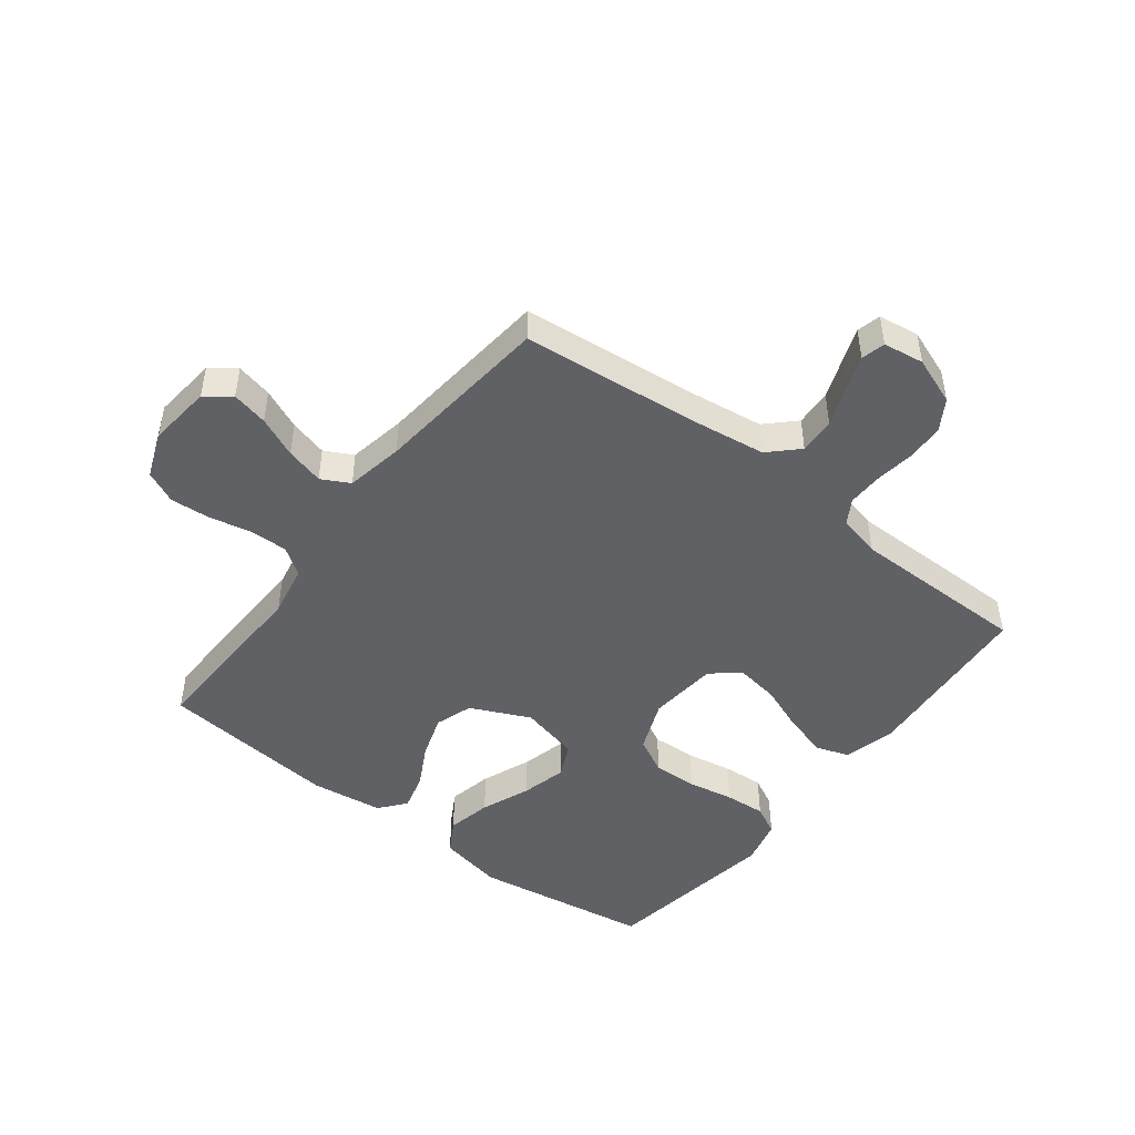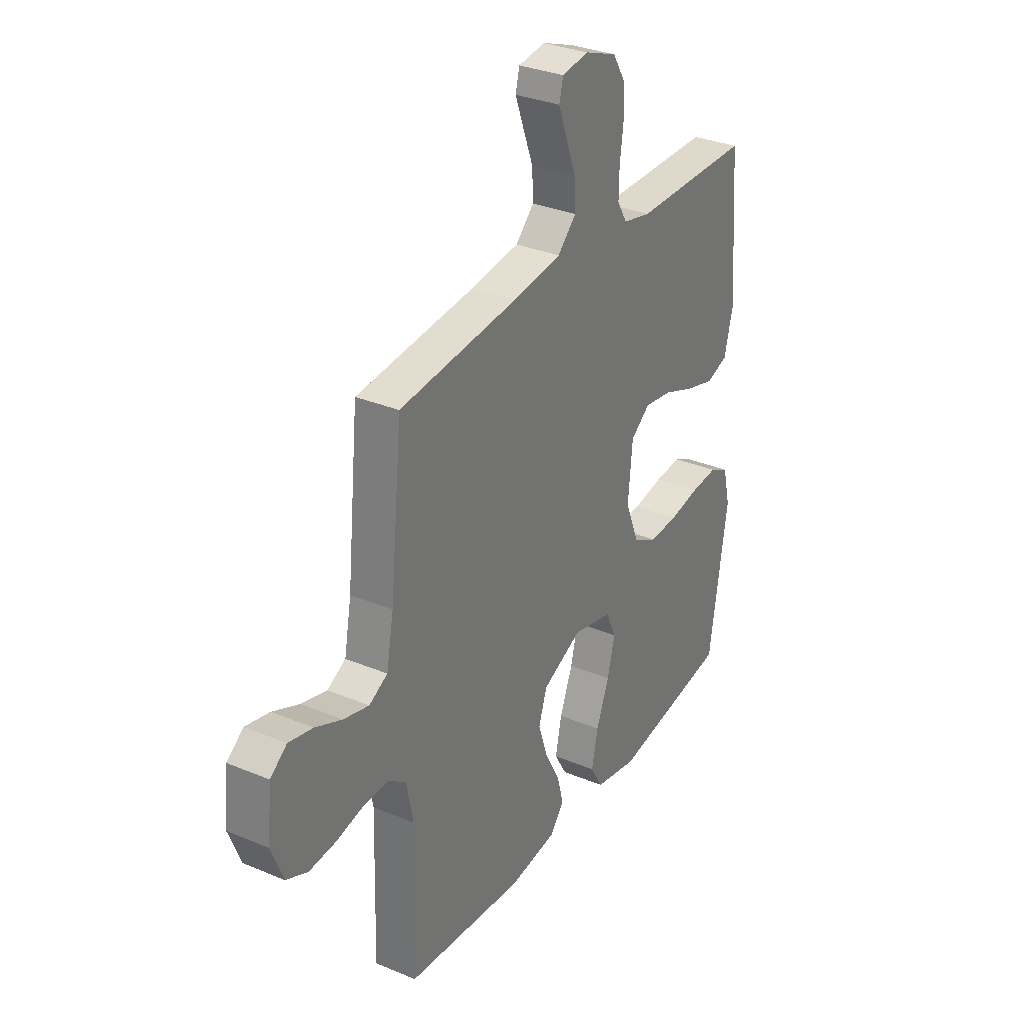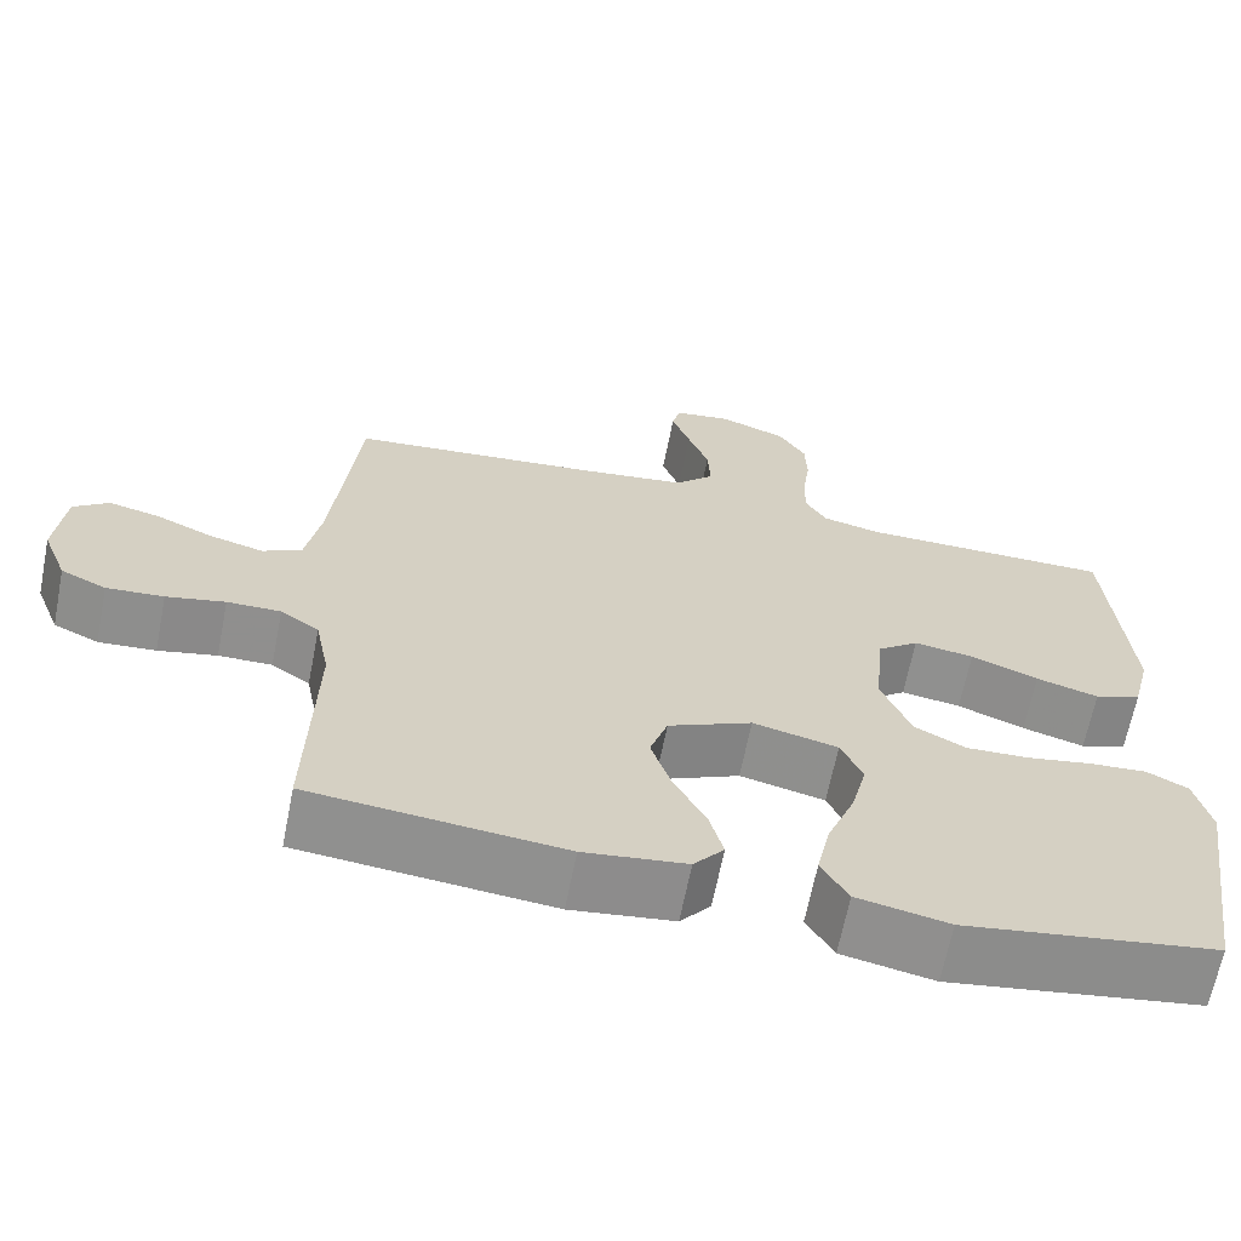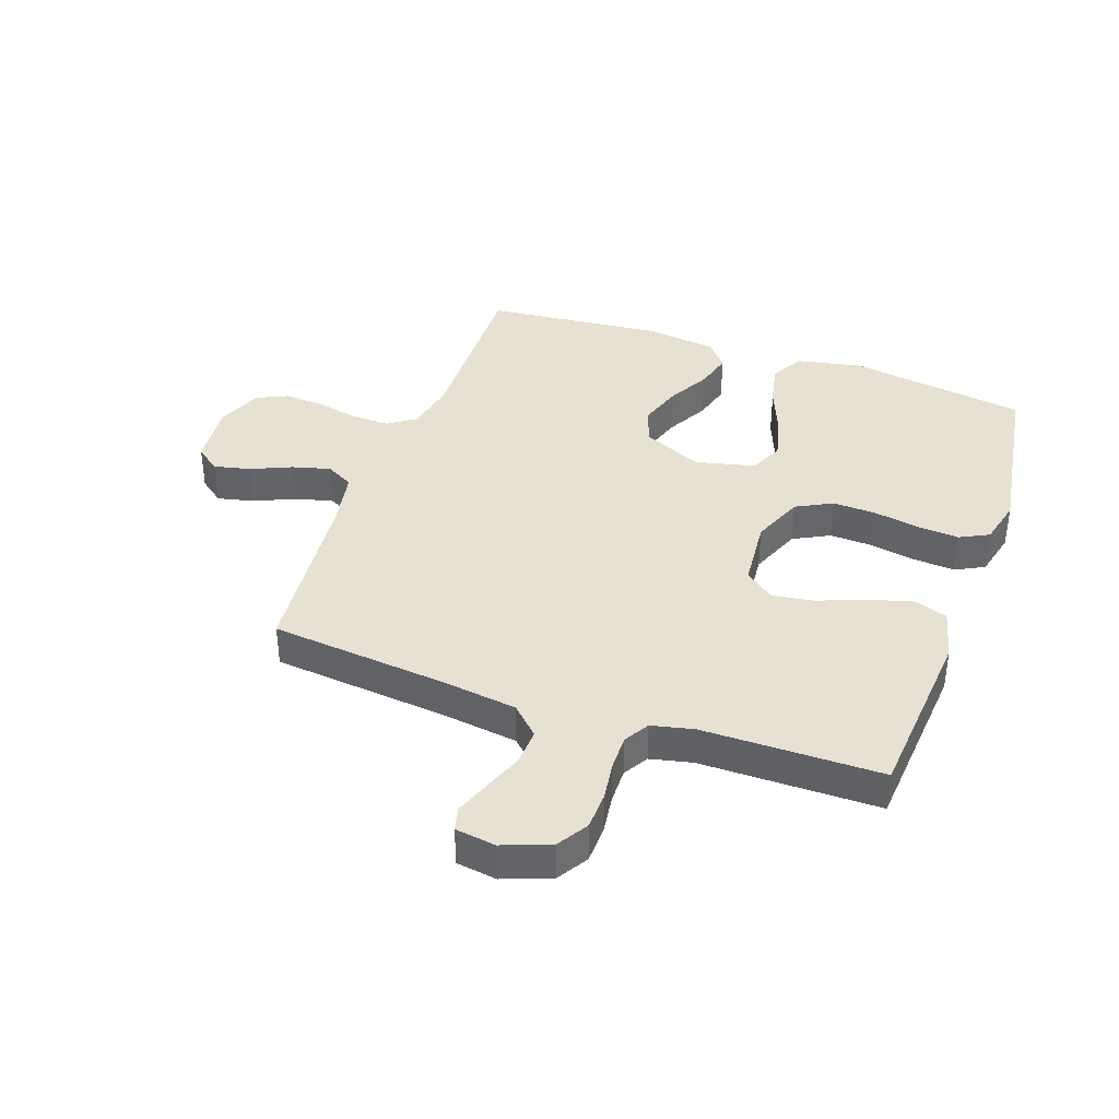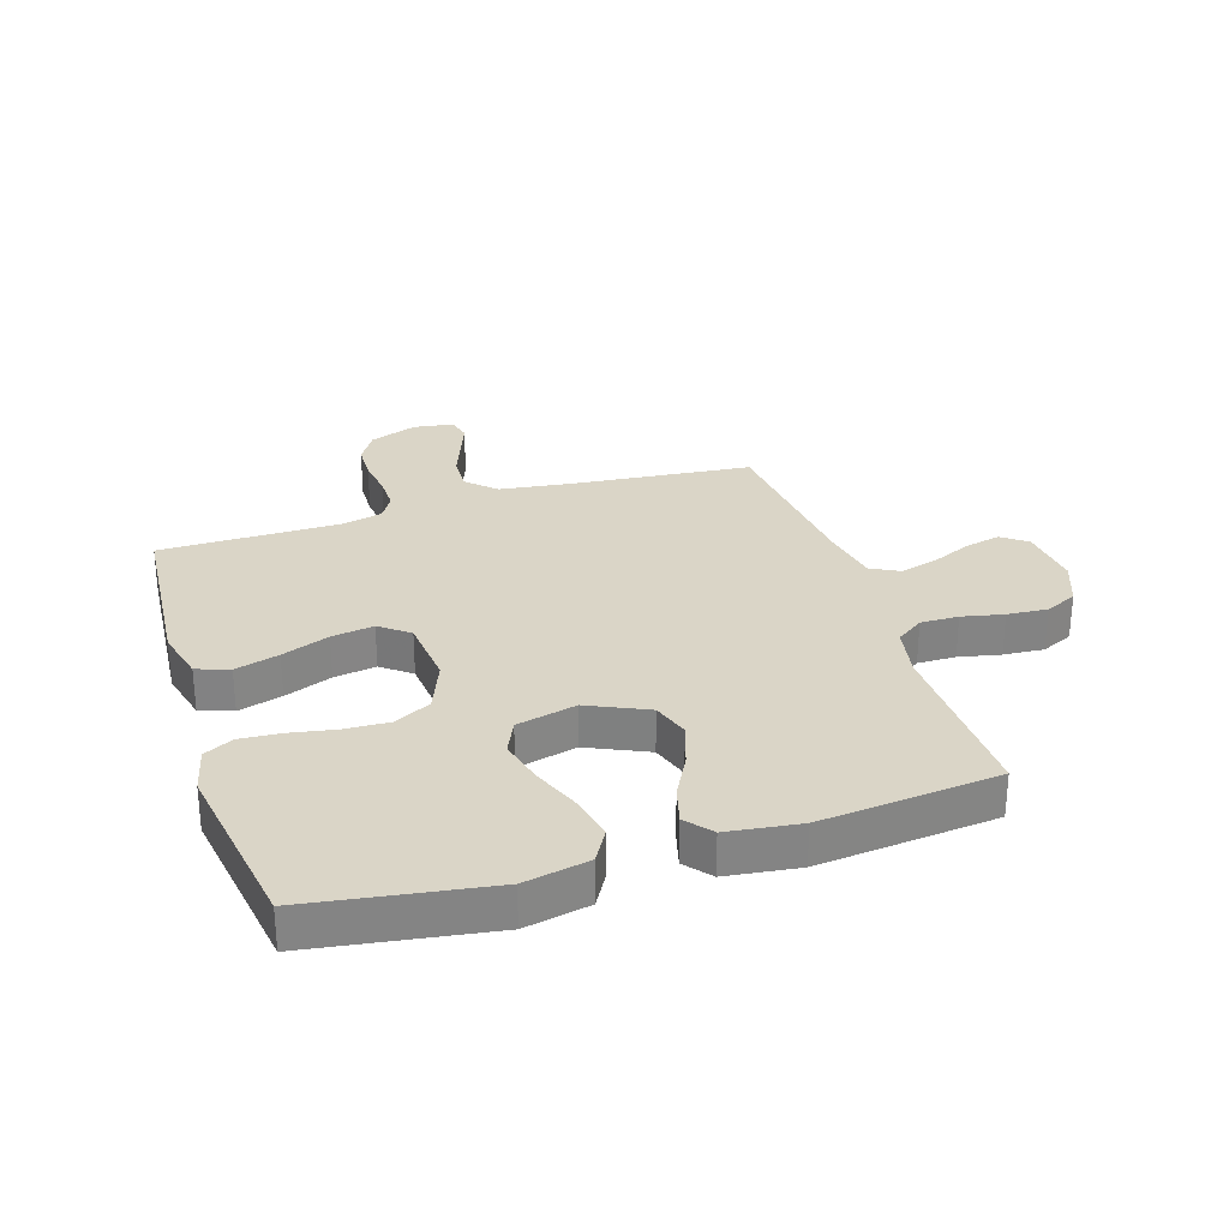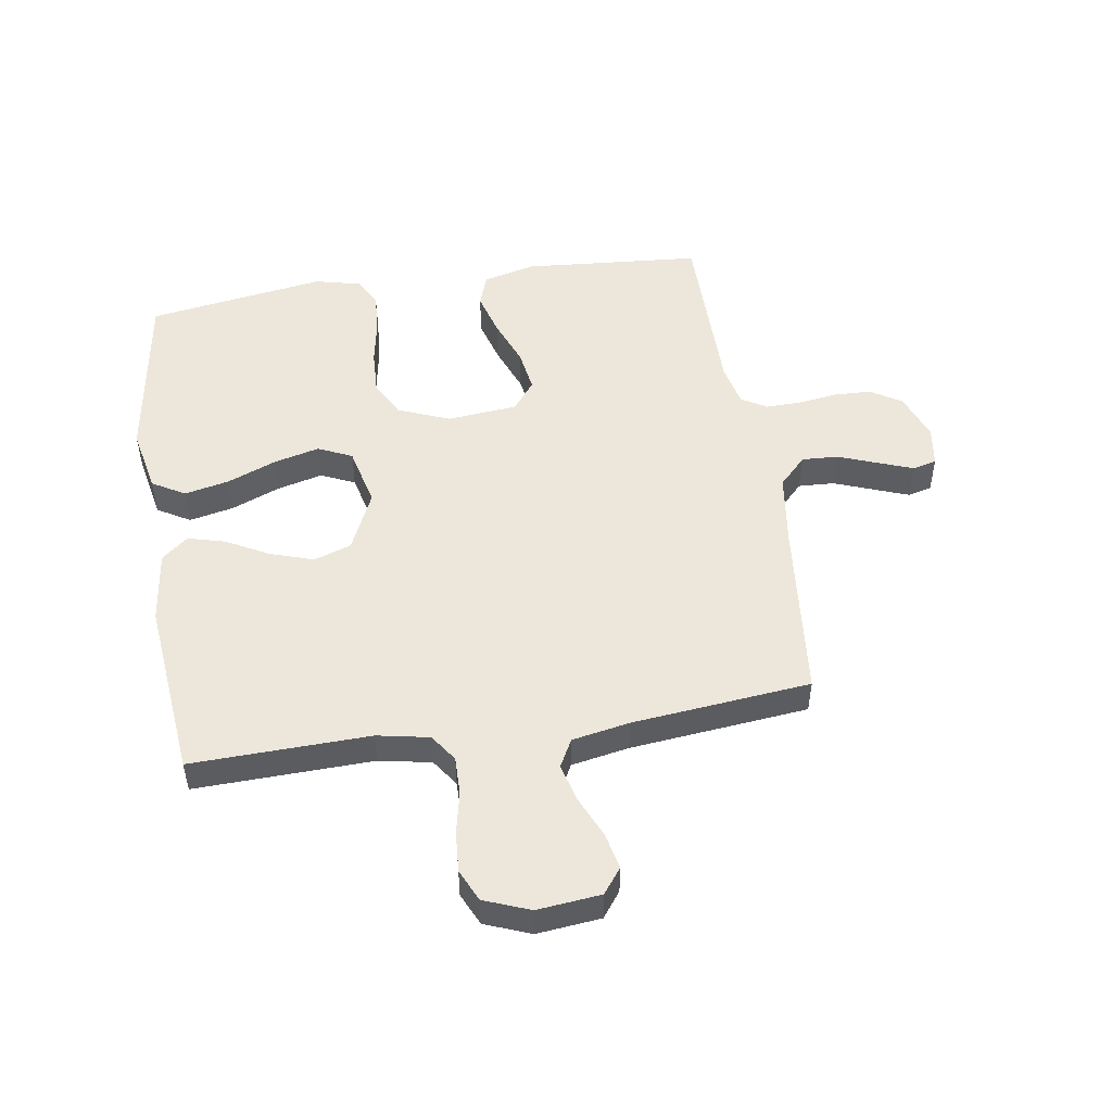
<metadata>
{"format":"obj","ext":"obj","renderer":"f3d","projection":"perspective","resolution":1024,"background":"white","views":[{"elev":-47.3,"azim":-37.6,"up":"+Y"},{"elev":31.9,"azim":-59.5,"up":"+Z"},{"elev":-65.4,"azim":-11.2,"up":"+Z"},{"elev":38.7,"azim":19.5,"up":"+Y"},{"elev":29.0,"azim":162.3,"up":"+Y"},{"elev":50.6,"azim":-98.9,"up":"+Y"}]}
</metadata>
<code>
v 0.5 0.07 -0.5
v 0.2 0.07 -0.546
v 0.091 0.07 -0.524
v 0.059 0.07 -0.469
v 0.075 0.07 -0.394
v 0.108 0.07 -0.311
v 0.127 0.07 -0.235
v 0.101 0.07 -0.178
v 0 0.07 -0.154
v -0.1 0.07 -0.2
v -0.121 0.07 -0.263
v -0.097 0.07 -0.336
v -0.059 0.07 -0.407
v -0.042 0.07 -0.47
v -0.078 0.07 -0.514
v -0.2 0.07 -0.53
v -0.5 0.07 -0.5
v -0.492 0.07 -0.2
v -0.509 0.07 -0.113
v -0.555 0.07 -0.081
v -0.619 0.07 -0.082
v -0.689 0.07 -0.097
v -0.757 0.07 -0.102
v -0.811 0.07 -0.077
v -0.841 0.07 0
v -0.83 0.07 0.107
v -0.788 0.07 0.139
v -0.727 0.07 0.125
v -0.659 0.07 0.095
v -0.595 0.07 0.078
v -0.548 0.07 0.103
v -0.53 0.07 0.2
v -0.5 0.07 0.5
v -0.2 0.07 0.53
v -0.075 0.07 0.547
v -0.028 0.07 0.593
v -0.031 0.07 0.654
v -0.056 0.07 0.72
v -0.078 0.07 0.779
v -0.068 0.07 0.819
v 0 0.07 0.829
v 0.08 0.07 0.799
v 0.112 0.07 0.747
v 0.114 0.07 0.684
v 0.105 0.07 0.618
v 0.104 0.07 0.559
v 0.129 0.07 0.517
v 0.2 0.07 0.501
v 0.5 0.07 0.5
v 0.524 0.07 0.2
v 0.502 0.07 0.112
v 0.447 0.07 0.093
v 0.373 0.07 0.114
v 0.293 0.07 0.145
v 0.222 0.07 0.156
v 0.173 0.07 0.118
v 0.162 0.07 0
v 0.197 0.07 -0.087
v 0.258 0.07 -0.119
v 0.332 0.07 -0.116
v 0.409 0.07 -0.102
v 0.478 0.07 -0.097
v 0.527 0.07 -0.122
v 0.546 0.07 -0.2
v 0.5 0 -0.5
v 0.2 0 -0.546
v 0.091 0 -0.524
v 0.059 0 -0.469
v 0.075 0 -0.394
v 0.108 0 -0.311
v 0.127 0 -0.235
v 0.101 0 -0.178
v 0 0 -0.154
v -0.1 0 -0.2
v -0.121 0 -0.263
v -0.097 0 -0.336
v -0.059 0 -0.407
v -0.042 0 -0.47
v -0.078 0 -0.514
v -0.2 0 -0.53
v -0.5 0 -0.5
v -0.492 0 -0.2
v -0.509 0 -0.113
v -0.555 0 -0.081
v -0.619 0 -0.082
v -0.689 0 -0.097
v -0.757 0 -0.102
v -0.811 0 -0.077
v -0.841 0 0
v -0.83 0 0.107
v -0.788 0 0.139
v -0.727 0 0.125
v -0.659 0 0.095
v -0.595 0 0.078
v -0.548 0 0.103
v -0.53 0 0.2
v -0.5 0 0.5
v -0.2 0 0.53
v -0.075 0 0.547
v -0.028 0 0.593
v -0.031 0 0.654
v -0.056 0 0.72
v -0.078 0 0.779
v -0.068 0 0.819
v 0 0 0.829
v 0.08 0 0.799
v 0.112 0 0.747
v 0.114 0 0.684
v 0.105 0 0.618
v 0.104 0 0.559
v 0.129 0 0.517
v 0.2 0 0.501
v 0.5 0 0.5
v 0.524 0 0.2
v 0.502 0 0.112
v 0.447 0 0.093
v 0.373 0 0.114
v 0.293 0 0.145
v 0.222 0 0.156
v 0.173 0 0.118
v 0.162 0 0
v 0.197 0 -0.087
v 0.258 0 -0.119
v 0.332 0 -0.116
v 0.409 0 -0.102
v 0.478 0 -0.097
v 0.527 0 -0.122
v 0.546 0 -0.2
f 4 5 6
f 3 4 6
f 2 3 6
f 1 2 6
f 64 1 6
f 63 64 6
f 62 63 6
f 61 62 6
f 60 61 6
f 59 60 6 7
f 58 59 7 8
f 57 58 8 9
f 56 57 9 10
f 52 53 54
f 51 52 54
f 50 51 54
f 49 50 54
f 48 49 54
f 47 48 54 55
f 46 47 55 56
f 43 44 45
f 42 43 45
f 41 42 45
f 40 41 45
f 39 40 45
f 38 39 45
f 37 38 45
f 36 37 45 46
f 46 56 10
f 36 46 10
f 35 36 10
f 32 33 34
f 35 10 11
f 34 35 11
f 32 34 11
f 31 32 11
f 27 28 29
f 26 27 29
f 25 26 29
f 24 25 29
f 23 24 29
f 22 23 29
f 21 22 29
f 20 21 29 30
f 31 11 12
f 30 31 12
f 20 30 12
f 19 20 12
f 16 17 18
f 16 18 19
f 15 16 19
f 14 15 19
f 13 14 19
f 12 13 19
f 70 69 68
f 70 68 67
f 70 67 66
f 70 66 65
f 70 65 128
f 70 128 127
f 70 127 126
f 70 126 125
f 70 125 124
f 71 70 124 123
f 72 71 123 122
f 73 72 122 121
f 74 73 121 120
f 118 117 116
f 118 116 115
f 118 115 114
f 118 114 113
f 118 113 112
f 119 118 112 111
f 120 119 111 110
f 109 108 107
f 109 107 106
f 109 106 105
f 109 105 104
f 109 104 103
f 109 103 102
f 109 102 101
f 110 109 101 100
f 74 120 110
f 74 110 100
f 74 100 99
f 98 97 96
f 75 74 99
f 75 99 98
f 75 98 96
f 75 96 95
f 93 92 91
f 93 91 90
f 93 90 89
f 93 89 88
f 93 88 87
f 93 87 86
f 93 86 85
f 94 93 85 84
f 76 75 95
f 76 95 94
f 76 94 84
f 76 84 83
f 82 81 80
f 83 82 80
f 83 80 79
f 83 79 78
f 83 78 77
f 83 77 76
f 1 65 66 2
f 2 66 67 3
f 3 67 68 4
f 4 68 69 5
f 5 69 70 6
f 6 70 71 7
f 7 71 72 8
f 8 72 73 9
f 9 73 74 10
f 10 74 75 11
f 11 75 76 12
f 12 76 77 13
f 13 77 78 14
f 14 78 79 15
f 15 79 80 16
f 16 80 81 17
f 17 81 82 18
f 18 82 83 19
f 19 83 84 20
f 20 84 85 21
f 21 85 86 22
f 22 86 87 23
f 23 87 88 24
f 24 88 89 25
f 25 89 90 26
f 26 90 91 27
f 27 91 92 28
f 28 92 93 29
f 29 93 94 30
f 30 94 95 31
f 31 95 96 32
f 32 96 97 33
f 33 97 98 34
f 34 98 99 35
f 35 99 100 36
f 36 100 101 37
f 37 101 102 38
f 38 102 103 39
f 39 103 104 40
f 40 104 105 41
f 41 105 106 42
f 42 106 107 43
f 43 107 108 44
f 44 108 109 45
f 45 109 110 46
f 46 110 111 47
f 47 111 112 48
f 48 112 113 49
f 49 113 114 50
f 50 114 115 51
f 51 115 116 52
f 52 116 117 53
f 53 117 118 54
f 54 118 119 55
f 55 119 120 56
f 56 120 121 57
f 57 121 122 58
f 58 122 123 59
f 59 123 124 60
f 60 124 125 61
f 61 125 126 62
f 62 126 127 63
f 63 127 128 64
f 64 128 65 1

</code>
